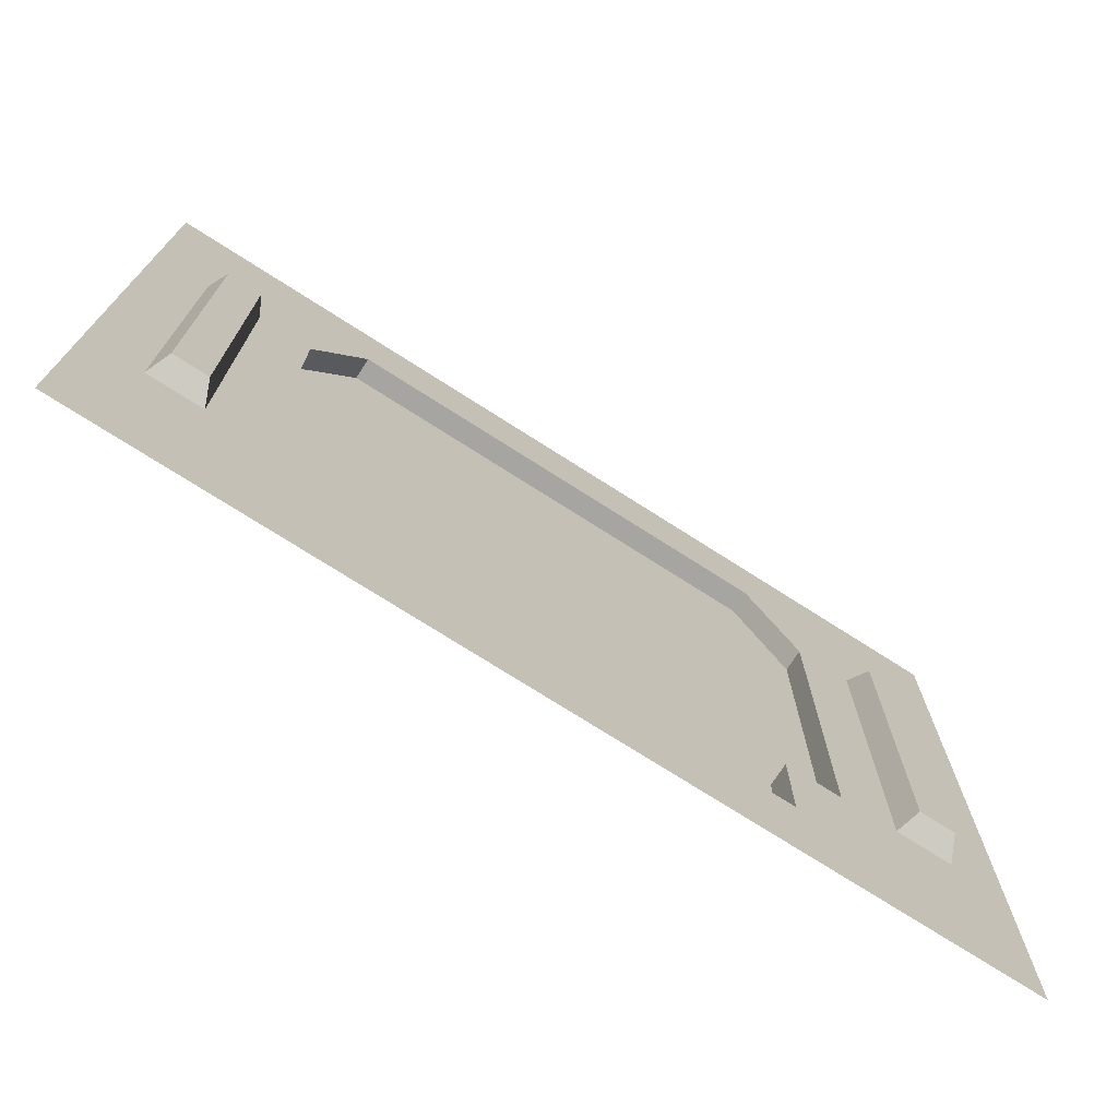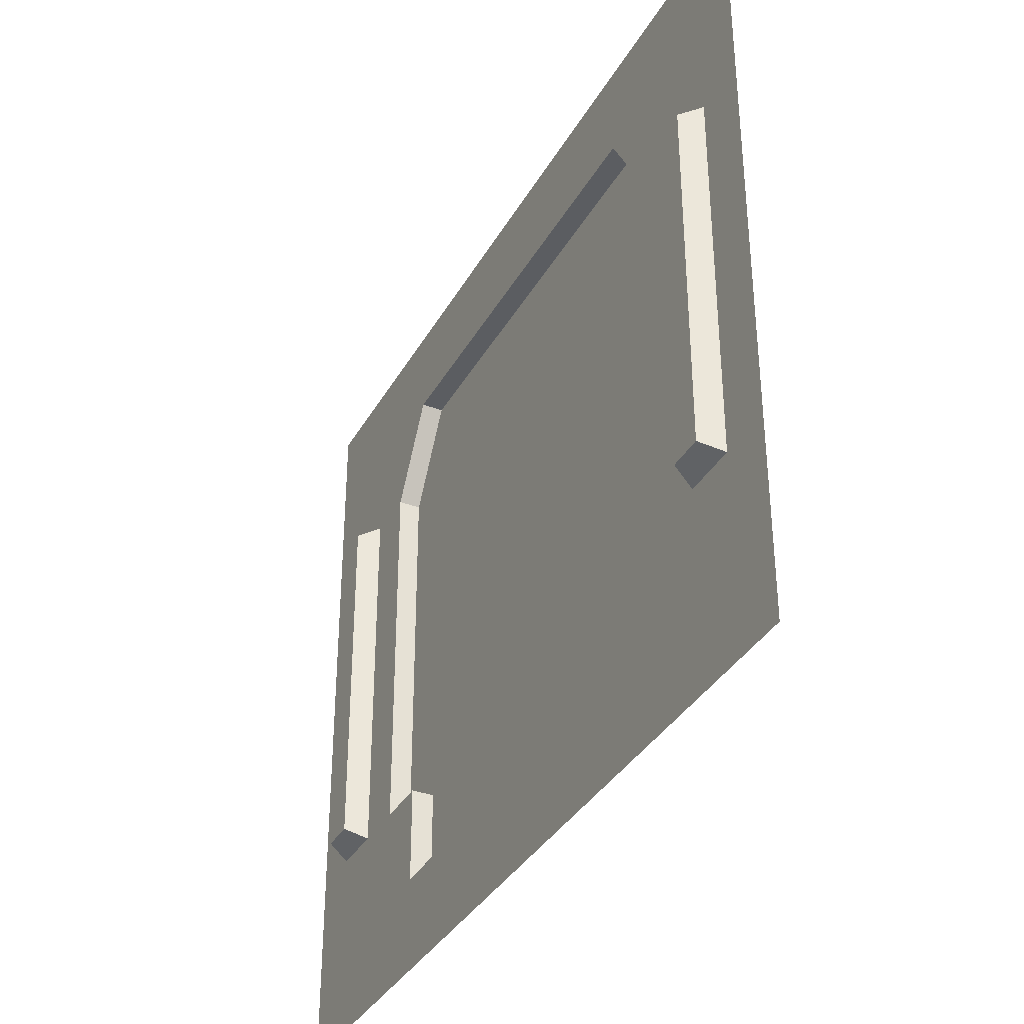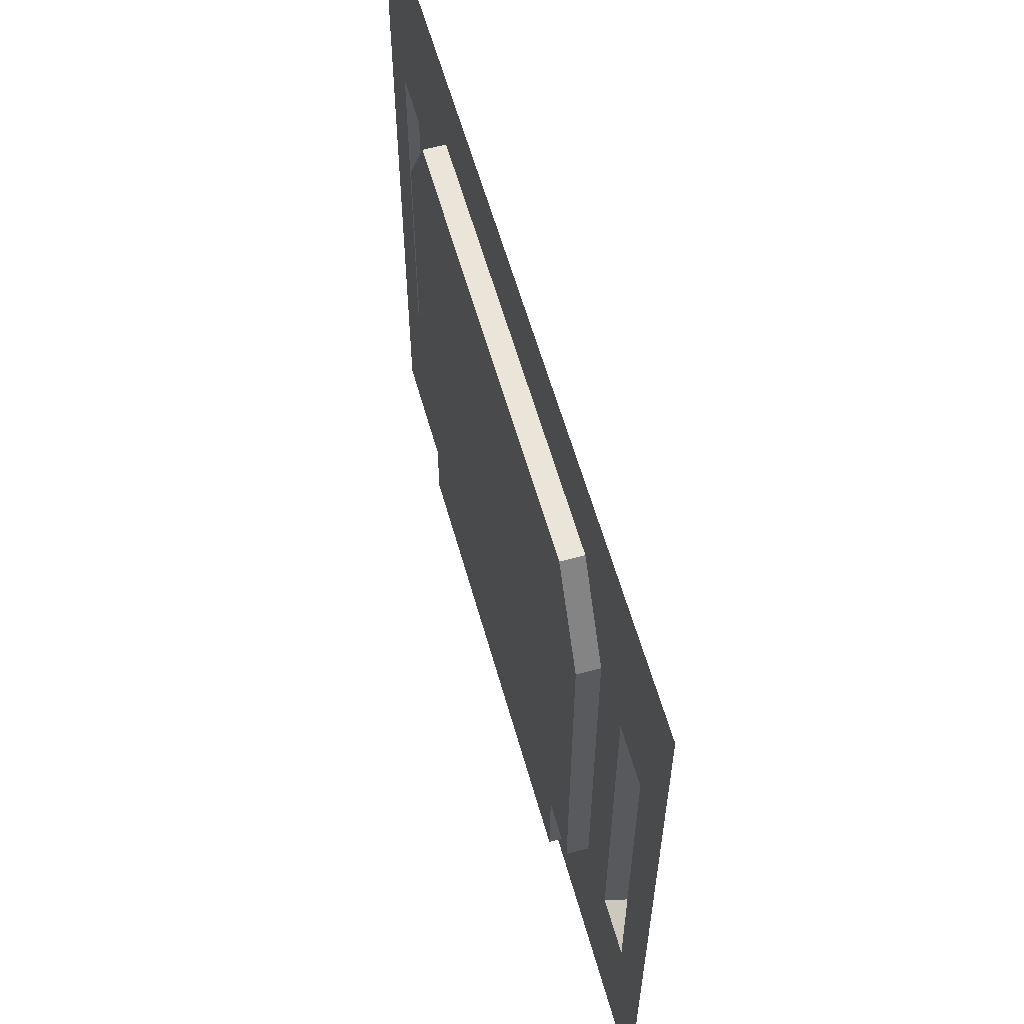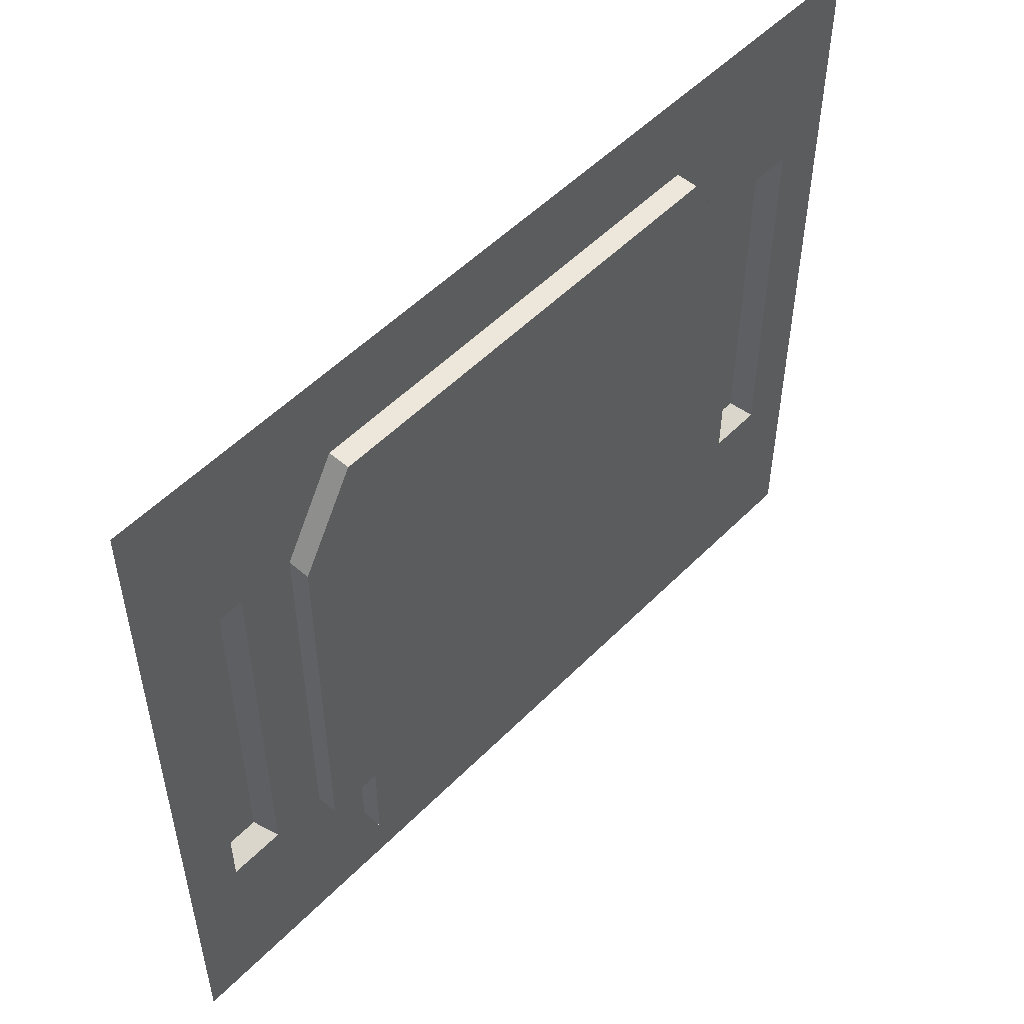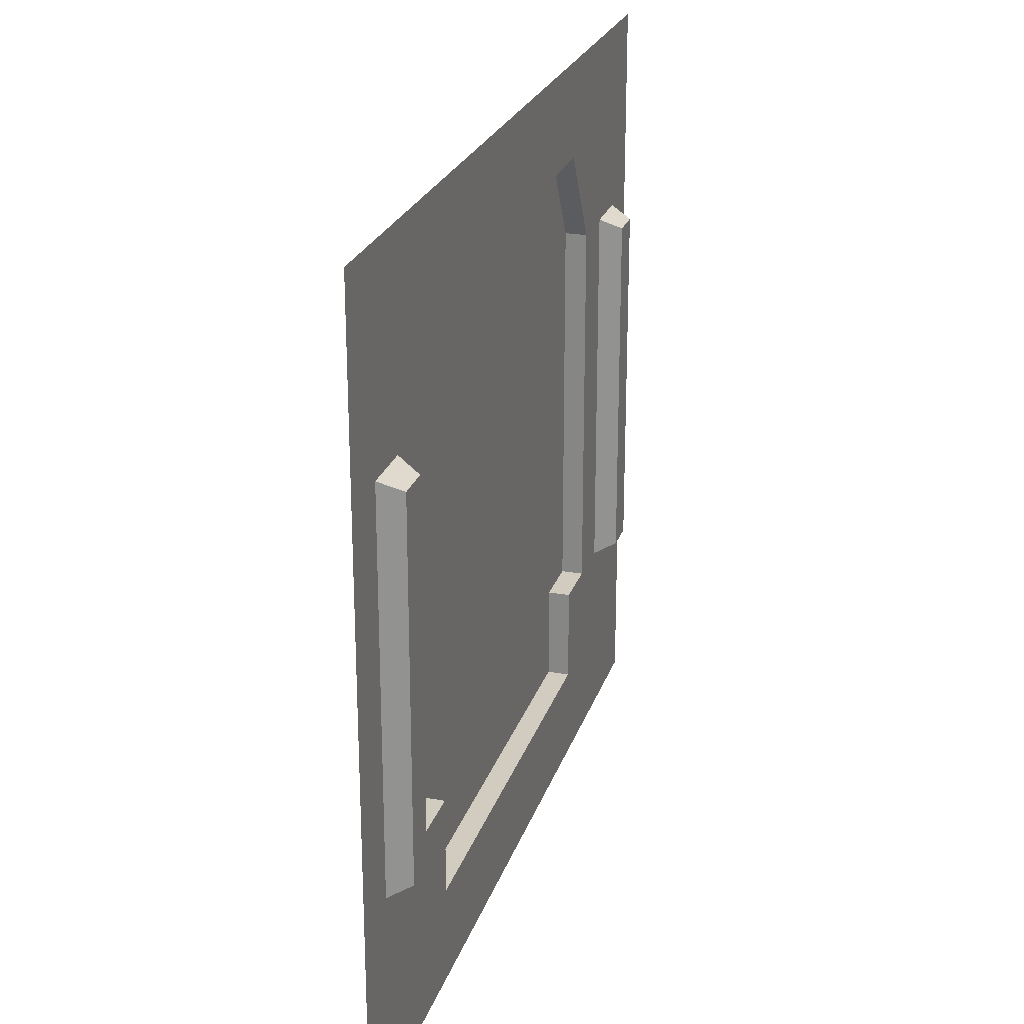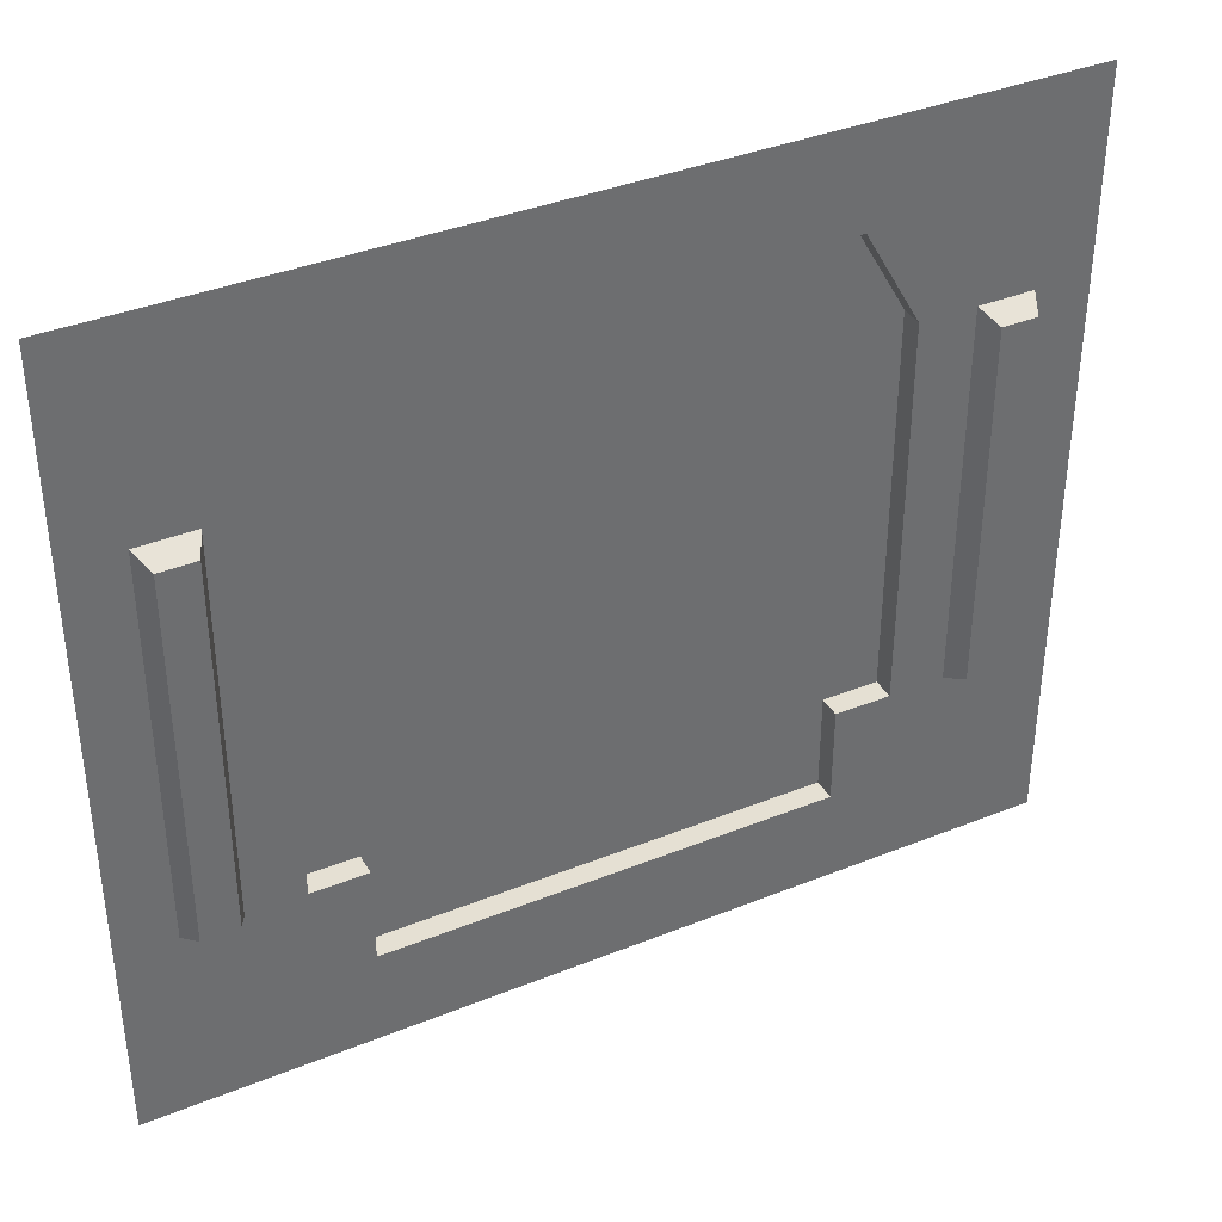
<metadata>
{"format":"obj","ext":"obj","renderer":"f3d","projection":"perspective","resolution":1024,"background":"white","views":[{"elev":-73.9,"azim":-32.6,"up":"+Y"},{"elev":-36.0,"azim":63.8,"up":"+Y"},{"elev":59.3,"azim":-105.6,"up":"+Y"},{"elev":52.4,"azim":132.8,"up":"+Y"},{"elev":24.2,"azim":-73.9,"up":"+Y"},{"elev":38.0,"azim":-27.1,"up":"+Y"}]}
</metadata>
<code>
g default
v -8 0 0
v 0 0 0
v -8 7 0
v 0 7 0
v -6 0 0
v -6 7 0
v -2 0 0
v -2 7 0
v -7 0 0
v -7 7 0
v -6.5 0 0
v -7.5 0 0
v -7.5 7 0
v -1 0 0
v -1 7 0
v -1.5 0 0
v -0.5 0 0
v -0.5 7 0
v -8 5.25 0
v -7.5 5.25 0
v -7 5.25 0
v -6.5 5.25 0
v -1.5 5.25 0
v -1 5.25 0
v -0.5 5.25 0
v 0 5.25 0
v -8 1.75 0
v -7.5 1.75 0
v -7 1.75 0
v -6.5 1.75 0
v -6 1.75 0
v -2 1.75 0
v -1.5 1.75 0
v -1 1.75 0
v -0.5 1.75 0
v 0 1.75 0
v -8 6.125 0
v -7.5 6.125 0
v -7 6.125 0
v -6 6.125 0
v -2 6.125 0
v -1 6.125 0
v -0.5 6.125 0
v 0 6.125 0
v -8 0.875 0
v -7.5 0.875 0
v -7 0.875 0
v -6.5 0.875 0
v -6 0.875 0
v -2 0.875 0
v -1.5 0.875 0
v -1 0.875 0
v -0.5 0.875 0
v 0 0.875 0
v -7.41 1.846 0.2
v -7.09 1.846 0.2
v -7.41 5.154 0.2
v -7.09 5.154 0.2
v -0.9103 1.846 0.2
v -0.5897 1.846 0.2
v -0.9103 5.154 0.2
v -0.5897 5.154 0.2
v -2 1.75 -0.2
v -6 1.75 -0.2
v -1.5 1.75 -0.2
v -6.5 1.75 -0.2
v -6.5 5.25 -0.2
v -6 6.125 -0.2
v -2 6.125 -0.2
v -1.5 5.25 -0.2
v -6 0.875 -0.2
v -2 0.875 -0.2
g Control_room_wall_large1
f 37 38 13 3
f 8 6 40 41
f 10 39 40 6
f 13 38 39 10
f 15 42 43 18
f 8 41 42 15
f 18 43 44 4
f 20 19 27 28
f 56 58 57 55
f 22 21 29 30
f 64 68 67 66
f 68 64 63 69
f 65 70 69 63
f 24 23 33 34
f 60 62 61 59
f 36 26 25 35
f 45 46 28 27
f 29 28 46 47
f 30 29 47 48
f 31 30 48 49
f 63 64 71 72
f 50 51 33 32
f 51 52 34 33
f 52 53 35 34
f 36 35 53 54
f 19 20 38 37
f 39 38 20 21
f 40 39 21 22
f 42 41 23 24
f 43 42 24 25
f 44 43 25 26
f 1 12 46 45
f 47 46 12 9
f 48 47 9 11
f 49 48 11 5
f 49 5 7 50
f 16 51 50 7
f 14 52 51 16
f 17 53 52 14
f 54 53 17 2
f 28 29 56 55
f 56 29 21 58
f 21 20 57 58
f 55 57 20 28
f 34 35 60 59
f 60 35 25 62
f 25 24 61 62
f 59 61 24 34
f 32 33 65 63
f 65 33 23 70
f 30 31 64 66
f 66 67 22 30
f 31 49 71 64
f 71 49 50 72
f 50 32 63 72
f 68 69 41 40
f 40 22 67 68
f 23 41 69 70

</code>
